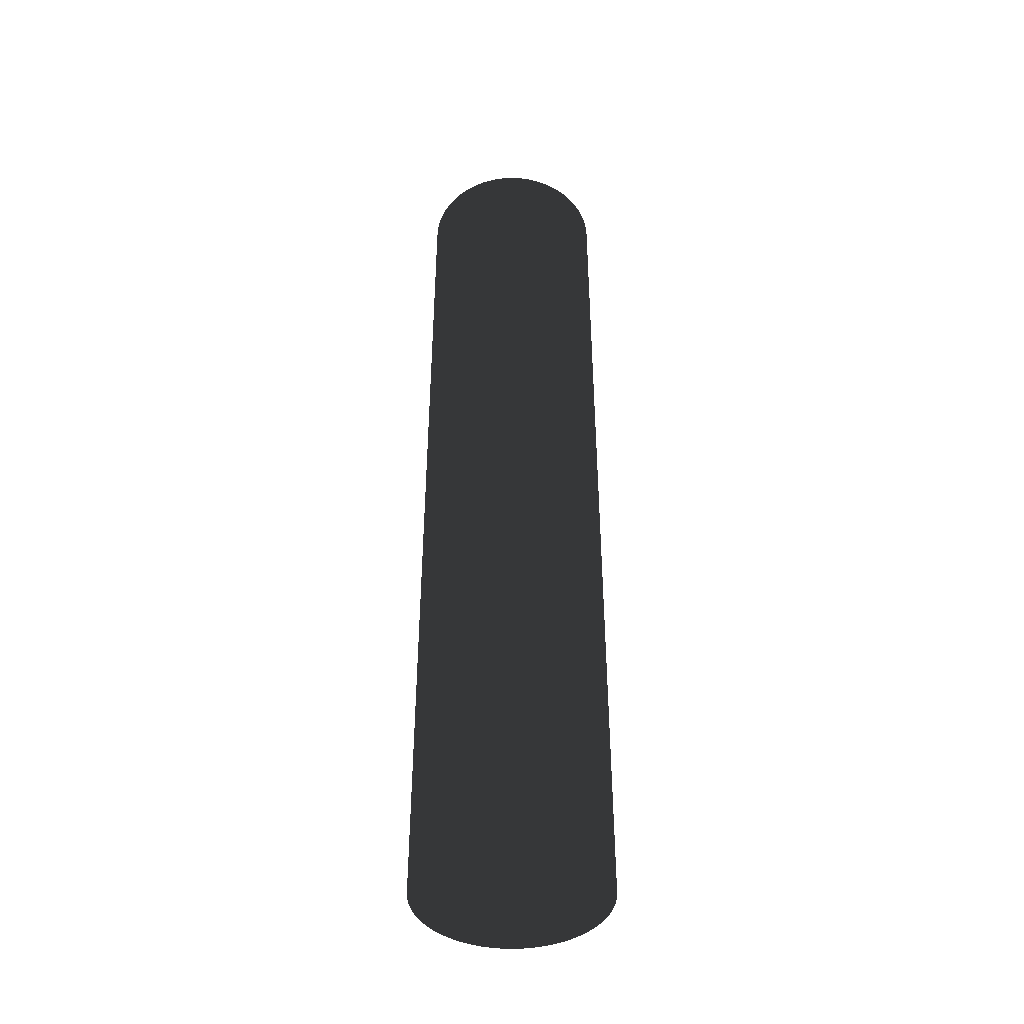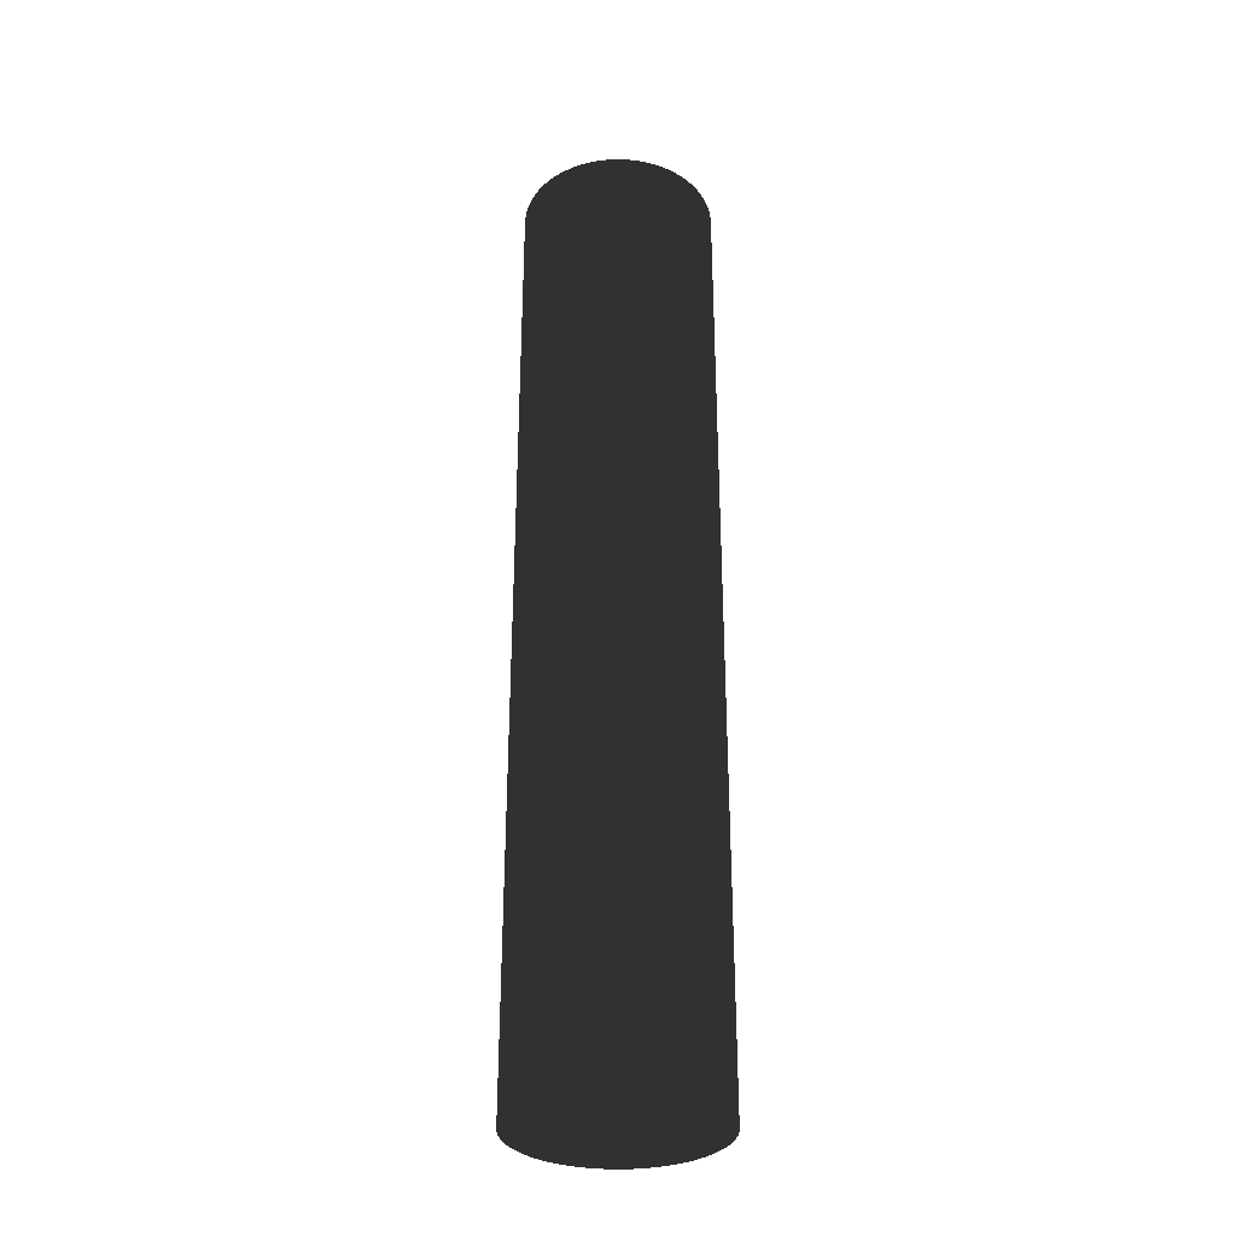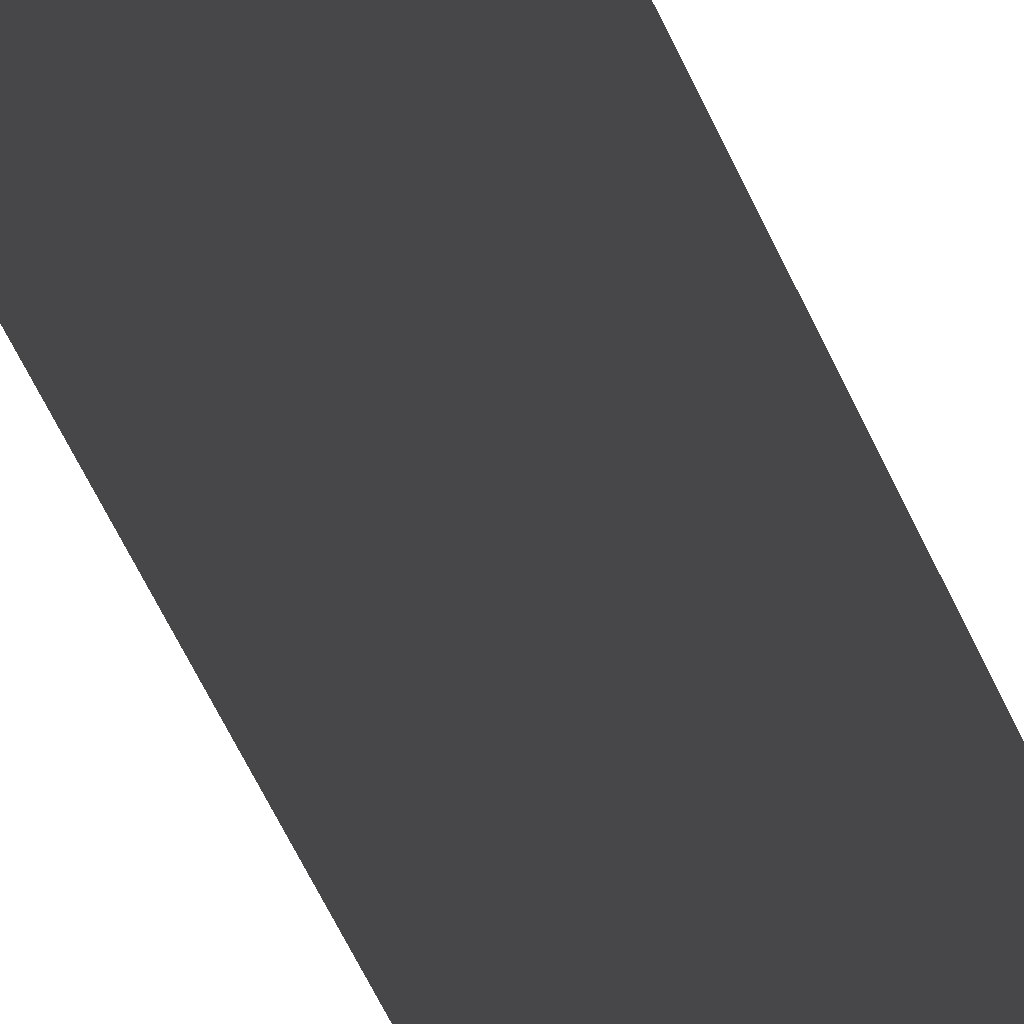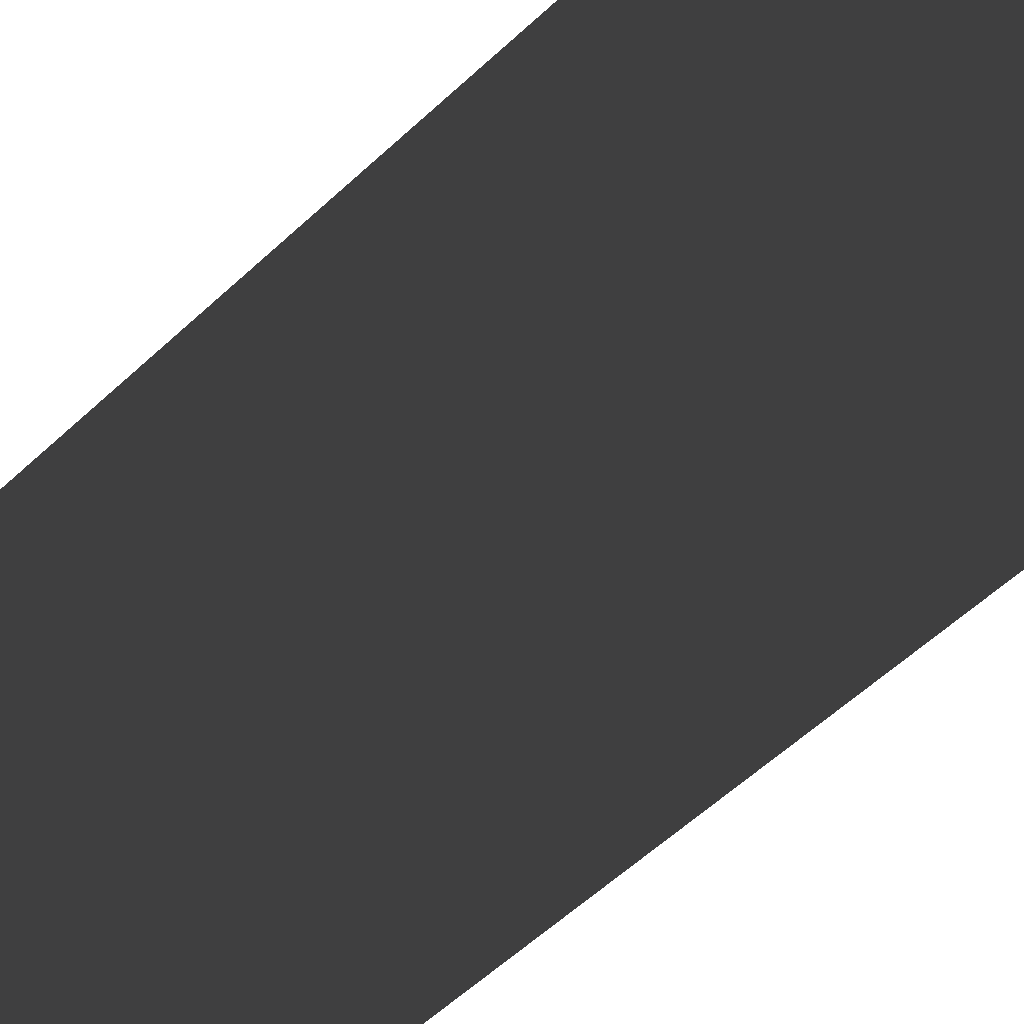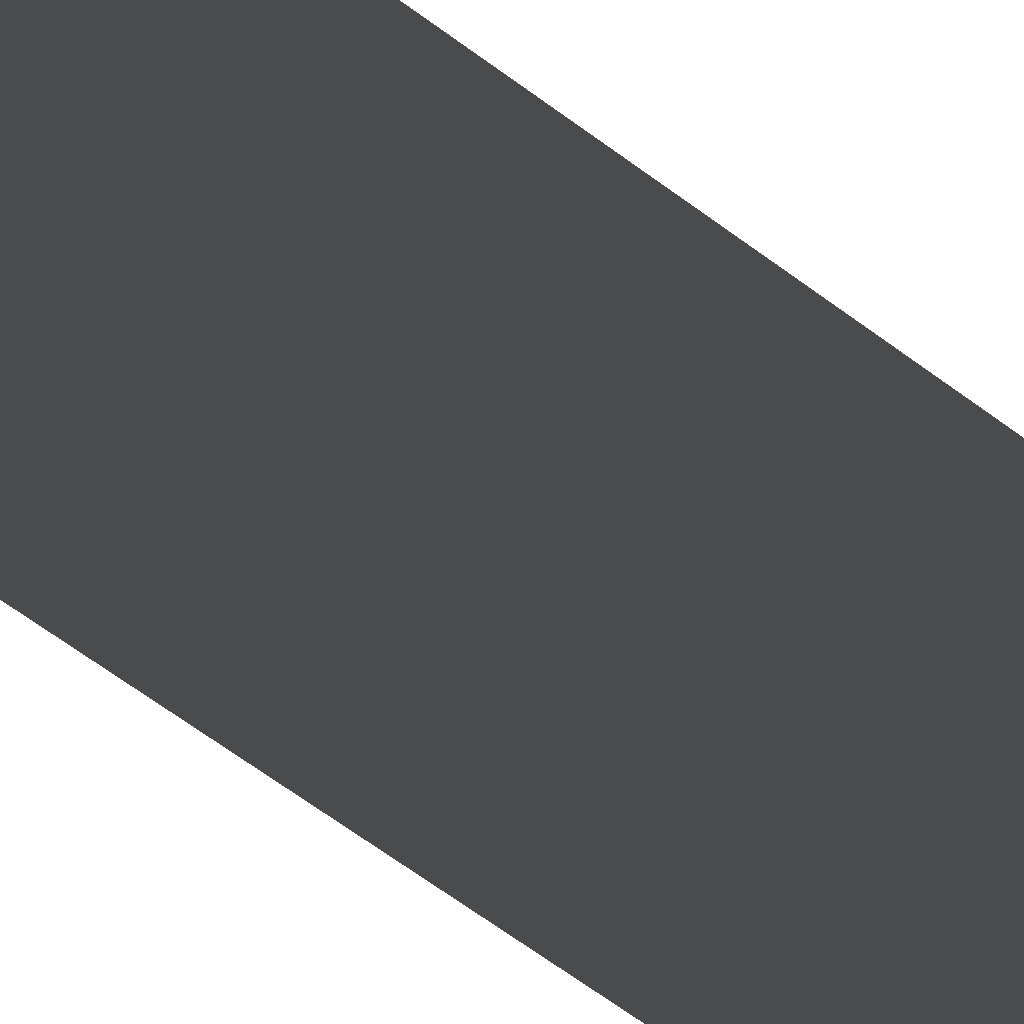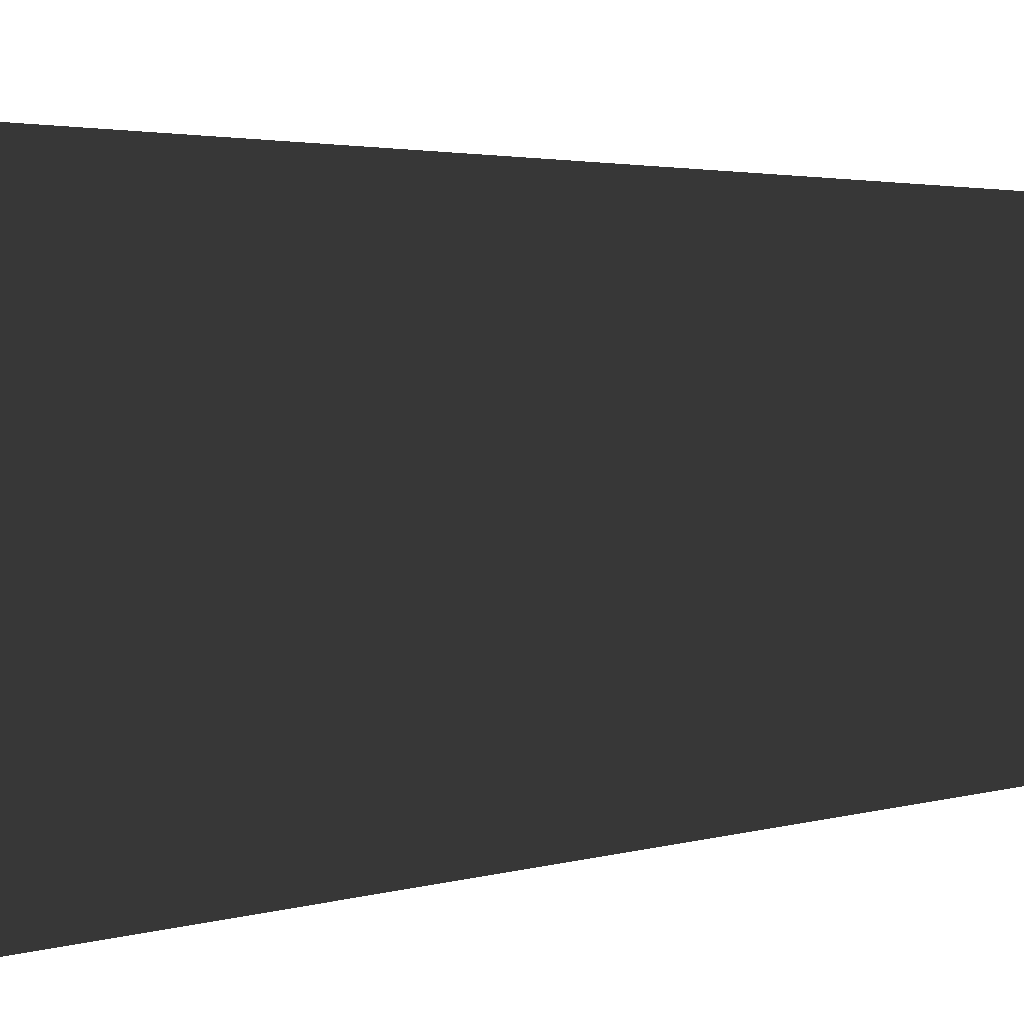
<metadata>
{"format":"obj","ext":"obj","renderer":"f3d","projection":"perspective","resolution":1024,"background":"white","views":[{"elev":-43.0,"azim":-86.1,"up":"+Y"},{"elev":-32.5,"azim":-82.2,"up":"+Y"},{"elev":-63.1,"azim":-154.7,"up":"+Z"},{"elev":-40.8,"azim":-38.7,"up":"+Z"},{"elev":-62.3,"azim":-127.5,"up":"+Z"},{"elev":1.2,"azim":-156.8,"up":"+Z"}]}
</metadata>
<code>
v 0 5 0
v 0 -5 0
v 1 5 0
v 1 -5 0
v 0.998 5 0.06279
v 0.998 -5 0.06279
v 0.9921 5 0.1253
v 0.9921 -5 0.1253
v 0.9823 5 0.1874
v 0.9823 -5 0.1874
v 0.9686 5 0.2487
v 0.9686 -5 0.2487
v 0.9511 5 0.309
v 0.9511 -5 0.309
v 0.9298 5 0.3681
v 0.9298 -5 0.3681
v 0.9048 5 0.4258
v 0.9048 -5 0.4258
v 0.8763 5 0.4818
v 0.8763 -5 0.4818
v 0.8443 5 0.5358
v 0.8443 -5 0.5358
v 0.809 5 0.5878
v 0.809 -5 0.5878
v 0.7705 5 0.6374
v 0.7705 -5 0.6374
v 0.729 5 0.6845
v 0.729 -5 0.6845
v 0.6845 5 0.729
v 0.6845 -5 0.729
v 0.6374 5 0.7705
v 0.6374 -5 0.7705
v 0.5878 5 0.809
v 0.5878 -5 0.809
v 0.5358 5 0.8443
v 0.5358 -5 0.8443
v 0.4818 5 0.8763
v 0.4818 -5 0.8763
v 0.4258 5 0.9048
v 0.4258 -5 0.9048
v 0.3681 5 0.9298
v 0.3681 -5 0.9298
v 0.309 5 0.9511
v 0.309 -5 0.9511
v 0.2487 5 0.9686
v 0.2487 -5 0.9686
v 0.1874 5 0.9823
v 0.1874 -5 0.9823
v 0.1253 5 0.9921
v 0.1253 -5 0.9921
v 0.06279 5 0.998
v 0.06279 -5 0.998
v 6.123e-17 5 1
v 6.123e-17 -5 1
v -0.06279 5 0.998
v -0.06279 -5 0.998
v -0.1253 5 0.9921
v -0.1253 -5 0.9921
v -0.1874 5 0.9823
v -0.1874 -5 0.9823
v -0.2487 5 0.9686
v -0.2487 -5 0.9686
v -0.309 5 0.9511
v -0.309 -5 0.9511
v -0.3681 5 0.9298
v -0.3681 -5 0.9298
v -0.4258 5 0.9048
v -0.4258 -5 0.9048
v -0.4818 5 0.8763
v -0.4818 -5 0.8763
v -0.5358 5 0.8443
v -0.5358 -5 0.8443
v -0.5878 5 0.809
v -0.5878 -5 0.809
v -0.6374 5 0.7705
v -0.6374 -5 0.7705
v -0.6845 5 0.729
v -0.6845 -5 0.729
v -0.729 5 0.6845
v -0.729 -5 0.6845
v -0.7705 5 0.6374
v -0.7705 -5 0.6374
v -0.809 5 0.5878
v -0.809 -5 0.5878
v -0.8443 5 0.5358
v -0.8443 -5 0.5358
v -0.8763 5 0.4818
v -0.8763 -5 0.4818
v -0.9048 5 0.4258
v -0.9048 -5 0.4258
v -0.9298 5 0.3681
v -0.9298 -5 0.3681
v -0.9511 5 0.309
v -0.9511 -5 0.309
v -0.9686 5 0.2487
v -0.9686 -5 0.2487
v -0.9823 5 0.1874
v -0.9823 -5 0.1874
v -0.9921 5 0.1253
v -0.9921 -5 0.1253
v -0.998 5 0.06279
v -0.998 -5 0.06279
v -1 5 1.225e-16
v -1 -5 1.225e-16
v -0.998 5 -0.06279
v -0.998 -5 -0.06279
v -0.9921 5 -0.1253
v -0.9921 -5 -0.1253
v -0.9823 5 -0.1874
v -0.9823 -5 -0.1874
v -0.9686 5 -0.2487
v -0.9686 -5 -0.2487
v -0.9511 5 -0.309
v -0.9511 -5 -0.309
v -0.9298 5 -0.3681
v -0.9298 -5 -0.3681
v -0.9048 5 -0.4258
v -0.9048 -5 -0.4258
v -0.8763 5 -0.4818
v -0.8763 -5 -0.4818
v -0.8443 5 -0.5358
v -0.8443 -5 -0.5358
v -0.809 5 -0.5878
v -0.809 -5 -0.5878
v -0.7705 5 -0.6374
v -0.7705 -5 -0.6374
v -0.729 5 -0.6845
v -0.729 -5 -0.6845
v -0.6845 5 -0.729
v -0.6845 -5 -0.729
v -0.6374 5 -0.7705
v -0.6374 -5 -0.7705
v -0.5878 5 -0.809
v -0.5878 -5 -0.809
v -0.5358 5 -0.8443
v -0.5358 -5 -0.8443
v -0.4818 5 -0.8763
v -0.4818 -5 -0.8763
v -0.4258 5 -0.9048
v -0.4258 -5 -0.9048
v -0.3681 5 -0.9298
v -0.3681 -5 -0.9298
v -0.309 5 -0.9511
v -0.309 -5 -0.9511
v -0.2487 5 -0.9686
v -0.2487 -5 -0.9686
v -0.1874 5 -0.9823
v -0.1874 -5 -0.9823
v -0.1253 5 -0.9921
v -0.1253 -5 -0.9921
v -0.06279 5 -0.998
v -0.06279 -5 -0.998
v -1.837e-16 5 -1
v -1.837e-16 -5 -1
v 0.06279 5 -0.998
v 0.06279 -5 -0.998
v 0.1253 5 -0.9921
v 0.1253 -5 -0.9921
v 0.1874 5 -0.9823
v 0.1874 -5 -0.9823
v 0.2487 5 -0.9686
v 0.2487 -5 -0.9686
v 0.309 5 -0.9511
v 0.309 -5 -0.9511
v 0.3681 5 -0.9298
v 0.3681 -5 -0.9298
v 0.4258 5 -0.9048
v 0.4258 -5 -0.9048
v 0.4818 5 -0.8763
v 0.4818 -5 -0.8763
v 0.5358 5 -0.8443
v 0.5358 -5 -0.8443
v 0.5878 5 -0.809
v 0.5878 -5 -0.809
v 0.6374 5 -0.7705
v 0.6374 -5 -0.7705
v 0.6845 5 -0.729
v 0.6845 -5 -0.729
v 0.729 5 -0.6845
v 0.729 -5 -0.6845
v 0.7705 5 -0.6374
v 0.7705 -5 -0.6374
v 0.809 5 -0.5878
v 0.809 -5 -0.5878
v 0.8443 5 -0.5358
v 0.8443 -5 -0.5358
v 0.8763 5 -0.4818
v 0.8763 -5 -0.4818
v 0.9048 5 -0.4258
v 0.9048 -5 -0.4258
v 0.9298 5 -0.3681
v 0.9298 -5 -0.3681
v 0.9511 5 -0.309
v 0.9511 -5 -0.309
v 0.9686 5 -0.2487
v 0.9686 -5 -0.2487
v 0.9823 5 -0.1874
v 0.9823 -5 -0.1874
v 0.9921 5 -0.1253
v 0.9921 -5 -0.1253
v 0.998 5 -0.06279
v 0.998 -5 -0.06279
f 3 5 4
f 6 4 5
f 5 3 1
f 4 6 2
f 5 7 6
f 8 6 7
f 7 5 1
f 6 8 2
f 7 9 8
f 10 8 9
f 9 7 1
f 8 10 2
f 9 11 10
f 12 10 11
f 11 9 1
f 10 12 2
f 11 13 12
f 14 12 13
f 13 11 1
f 12 14 2
f 13 15 14
f 16 14 15
f 15 13 1
f 14 16 2
f 15 17 16
f 18 16 17
f 17 15 1
f 16 18 2
f 17 19 18
f 20 18 19
f 19 17 1
f 18 20 2
f 19 21 20
f 22 20 21
f 21 19 1
f 20 22 2
f 21 23 22
f 24 22 23
f 23 21 1
f 22 24 2
f 23 25 24
f 26 24 25
f 25 23 1
f 24 26 2
f 25 27 26
f 28 26 27
f 27 25 1
f 26 28 2
f 27 29 28
f 30 28 29
f 29 27 1
f 28 30 2
f 29 31 30
f 32 30 31
f 31 29 1
f 30 32 2
f 31 33 32
f 34 32 33
f 33 31 1
f 32 34 2
f 33 35 34
f 36 34 35
f 35 33 1
f 34 36 2
f 35 37 36
f 38 36 37
f 37 35 1
f 36 38 2
f 37 39 38
f 40 38 39
f 39 37 1
f 38 40 2
f 39 41 40
f 42 40 41
f 41 39 1
f 40 42 2
f 41 43 42
f 44 42 43
f 43 41 1
f 42 44 2
f 43 45 44
f 46 44 45
f 45 43 1
f 44 46 2
f 45 47 46
f 48 46 47
f 47 45 1
f 46 48 2
f 47 49 48
f 50 48 49
f 49 47 1
f 48 50 2
f 49 51 50
f 52 50 51
f 51 49 1
f 50 52 2
f 51 53 52
f 54 52 53
f 53 51 1
f 52 54 2
f 53 55 54
f 56 54 55
f 55 53 1
f 54 56 2
f 55 57 56
f 58 56 57
f 57 55 1
f 56 58 2
f 57 59 58
f 60 58 59
f 59 57 1
f 58 60 2
f 59 61 60
f 62 60 61
f 61 59 1
f 60 62 2
f 61 63 62
f 64 62 63
f 63 61 1
f 62 64 2
f 63 65 64
f 66 64 65
f 65 63 1
f 64 66 2
f 65 67 66
f 68 66 67
f 67 65 1
f 66 68 2
f 67 69 68
f 70 68 69
f 69 67 1
f 68 70 2
f 69 71 70
f 72 70 71
f 71 69 1
f 70 72 2
f 71 73 72
f 74 72 73
f 73 71 1
f 72 74 2
f 73 75 74
f 76 74 75
f 75 73 1
f 74 76 2
f 75 77 76
f 78 76 77
f 77 75 1
f 76 78 2
f 77 79 78
f 80 78 79
f 79 77 1
f 78 80 2
f 79 81 80
f 82 80 81
f 81 79 1
f 80 82 2
f 81 83 82
f 84 82 83
f 83 81 1
f 82 84 2
f 83 85 84
f 86 84 85
f 85 83 1
f 84 86 2
f 85 87 86
f 88 86 87
f 87 85 1
f 86 88 2
f 87 89 88
f 90 88 89
f 89 87 1
f 88 90 2
f 89 91 90
f 92 90 91
f 91 89 1
f 90 92 2
f 91 93 92
f 94 92 93
f 93 91 1
f 92 94 2
f 93 95 94
f 96 94 95
f 95 93 1
f 94 96 2
f 95 97 96
f 98 96 97
f 97 95 1
f 96 98 2
f 97 99 98
f 100 98 99
f 99 97 1
f 98 100 2
f 99 101 100
f 102 100 101
f 101 99 1
f 100 102 2
f 101 103 102
f 104 102 103
f 103 101 1
f 102 104 2
f 103 105 104
f 106 104 105
f 105 103 1
f 104 106 2
f 105 107 106
f 108 106 107
f 107 105 1
f 106 108 2
f 107 109 108
f 110 108 109
f 109 107 1
f 108 110 2
f 109 111 110
f 112 110 111
f 111 109 1
f 110 112 2
f 111 113 112
f 114 112 113
f 113 111 1
f 112 114 2
f 113 115 114
f 116 114 115
f 115 113 1
f 114 116 2
f 115 117 116
f 118 116 117
f 117 115 1
f 116 118 2
f 117 119 118
f 120 118 119
f 119 117 1
f 118 120 2
f 119 121 120
f 122 120 121
f 121 119 1
f 120 122 2
f 121 123 122
f 124 122 123
f 123 121 1
f 122 124 2
f 123 125 124
f 126 124 125
f 125 123 1
f 124 126 2
f 125 127 126
f 128 126 127
f 127 125 1
f 126 128 2
f 127 129 128
f 130 128 129
f 129 127 1
f 128 130 2
f 129 131 130
f 132 130 131
f 131 129 1
f 130 132 2
f 131 133 132
f 134 132 133
f 133 131 1
f 132 134 2
f 133 135 134
f 136 134 135
f 135 133 1
f 134 136 2
f 135 137 136
f 138 136 137
f 137 135 1
f 136 138 2
f 137 139 138
f 140 138 139
f 139 137 1
f 138 140 2
f 139 141 140
f 142 140 141
f 141 139 1
f 140 142 2
f 141 143 142
f 144 142 143
f 143 141 1
f 142 144 2
f 143 145 144
f 146 144 145
f 145 143 1
f 144 146 2
f 145 147 146
f 148 146 147
f 147 145 1
f 146 148 2
f 147 149 148
f 150 148 149
f 149 147 1
f 148 150 2
f 149 151 150
f 152 150 151
f 151 149 1
f 150 152 2
f 151 153 152
f 154 152 153
f 153 151 1
f 152 154 2
f 153 155 154
f 156 154 155
f 155 153 1
f 154 156 2
f 155 157 156
f 158 156 157
f 157 155 1
f 156 158 2
f 157 159 158
f 160 158 159
f 159 157 1
f 158 160 2
f 159 161 160
f 162 160 161
f 161 159 1
f 160 162 2
f 161 163 162
f 164 162 163
f 163 161 1
f 162 164 2
f 163 165 164
f 166 164 165
f 165 163 1
f 164 166 2
f 165 167 166
f 168 166 167
f 167 165 1
f 166 168 2
f 167 169 168
f 170 168 169
f 169 167 1
f 168 170 2
f 169 171 170
f 172 170 171
f 171 169 1
f 170 172 2
f 171 173 172
f 174 172 173
f 173 171 1
f 172 174 2
f 173 175 174
f 176 174 175
f 175 173 1
f 174 176 2
f 175 177 176
f 178 176 177
f 177 175 1
f 176 178 2
f 177 179 178
f 180 178 179
f 179 177 1
f 178 180 2
f 179 181 180
f 182 180 181
f 181 179 1
f 180 182 2
f 181 183 182
f 184 182 183
f 183 181 1
f 182 184 2
f 183 185 184
f 186 184 185
f 185 183 1
f 184 186 2
f 185 187 186
f 188 186 187
f 187 185 1
f 186 188 2
f 187 189 188
f 190 188 189
f 189 187 1
f 188 190 2
f 189 191 190
f 192 190 191
f 191 189 1
f 190 192 2
f 191 193 192
f 194 192 193
f 193 191 1
f 192 194 2
f 193 195 194
f 196 194 195
f 195 193 1
f 194 196 2
f 195 197 196
f 198 196 197
f 197 195 1
f 196 198 2
f 197 199 198
f 200 198 199
f 199 197 1
f 198 200 2
f 199 201 200
f 202 200 201
f 201 199 1
f 200 202 2
f 201 3 202
f 4 202 3
f 3 201 1
f 202 4 2

</code>
